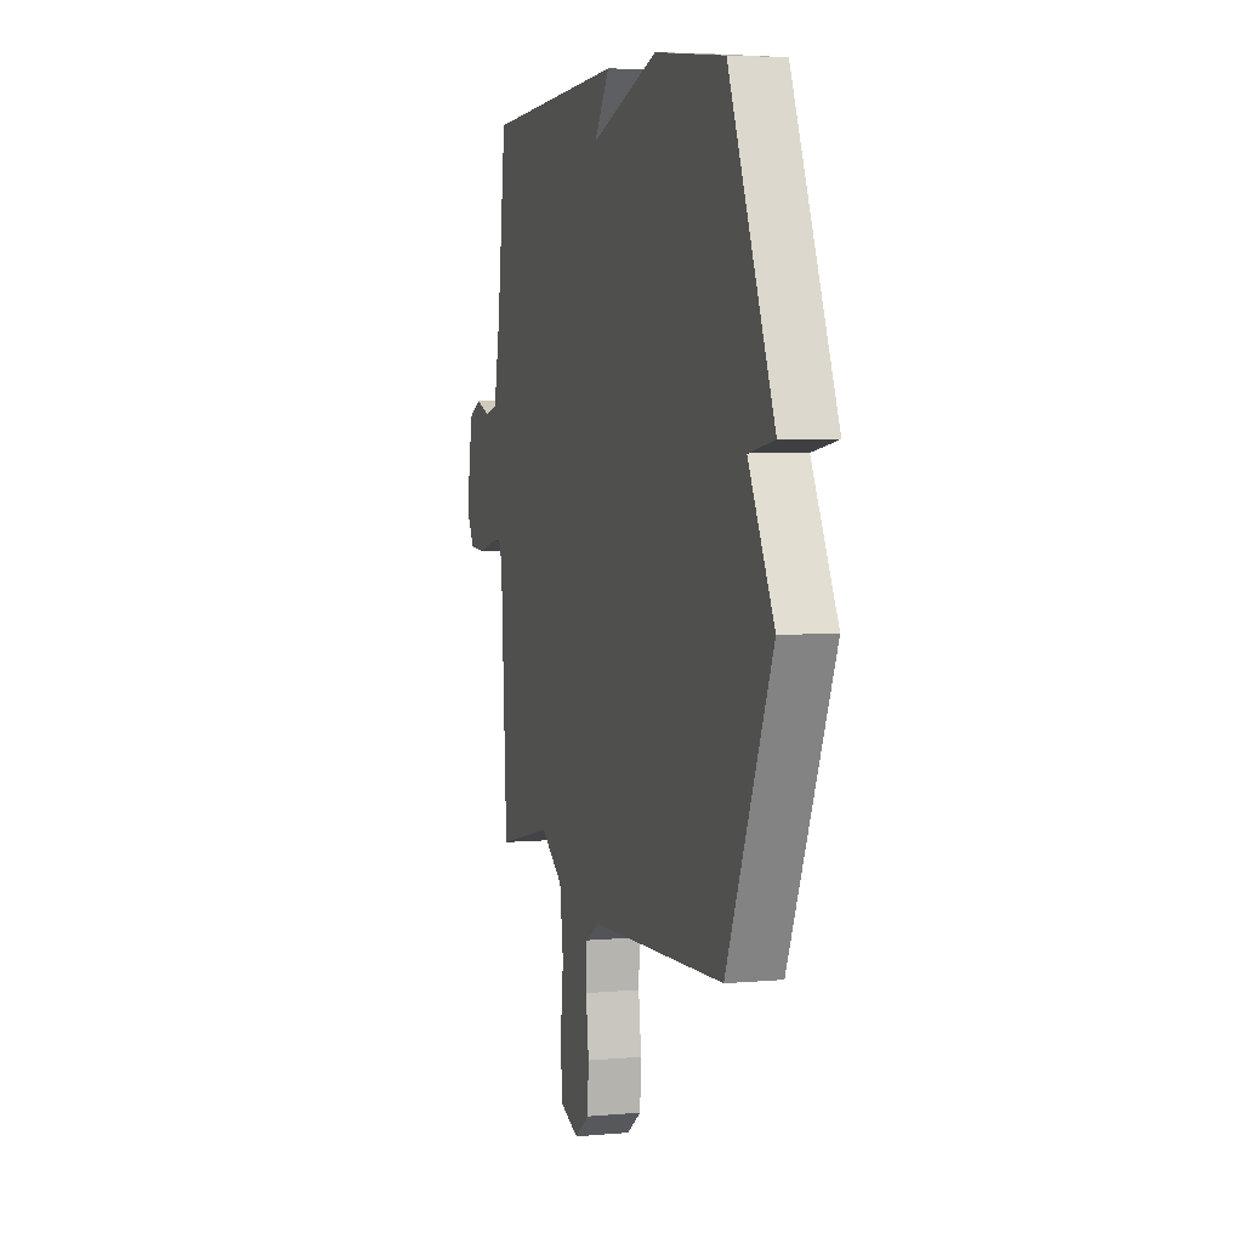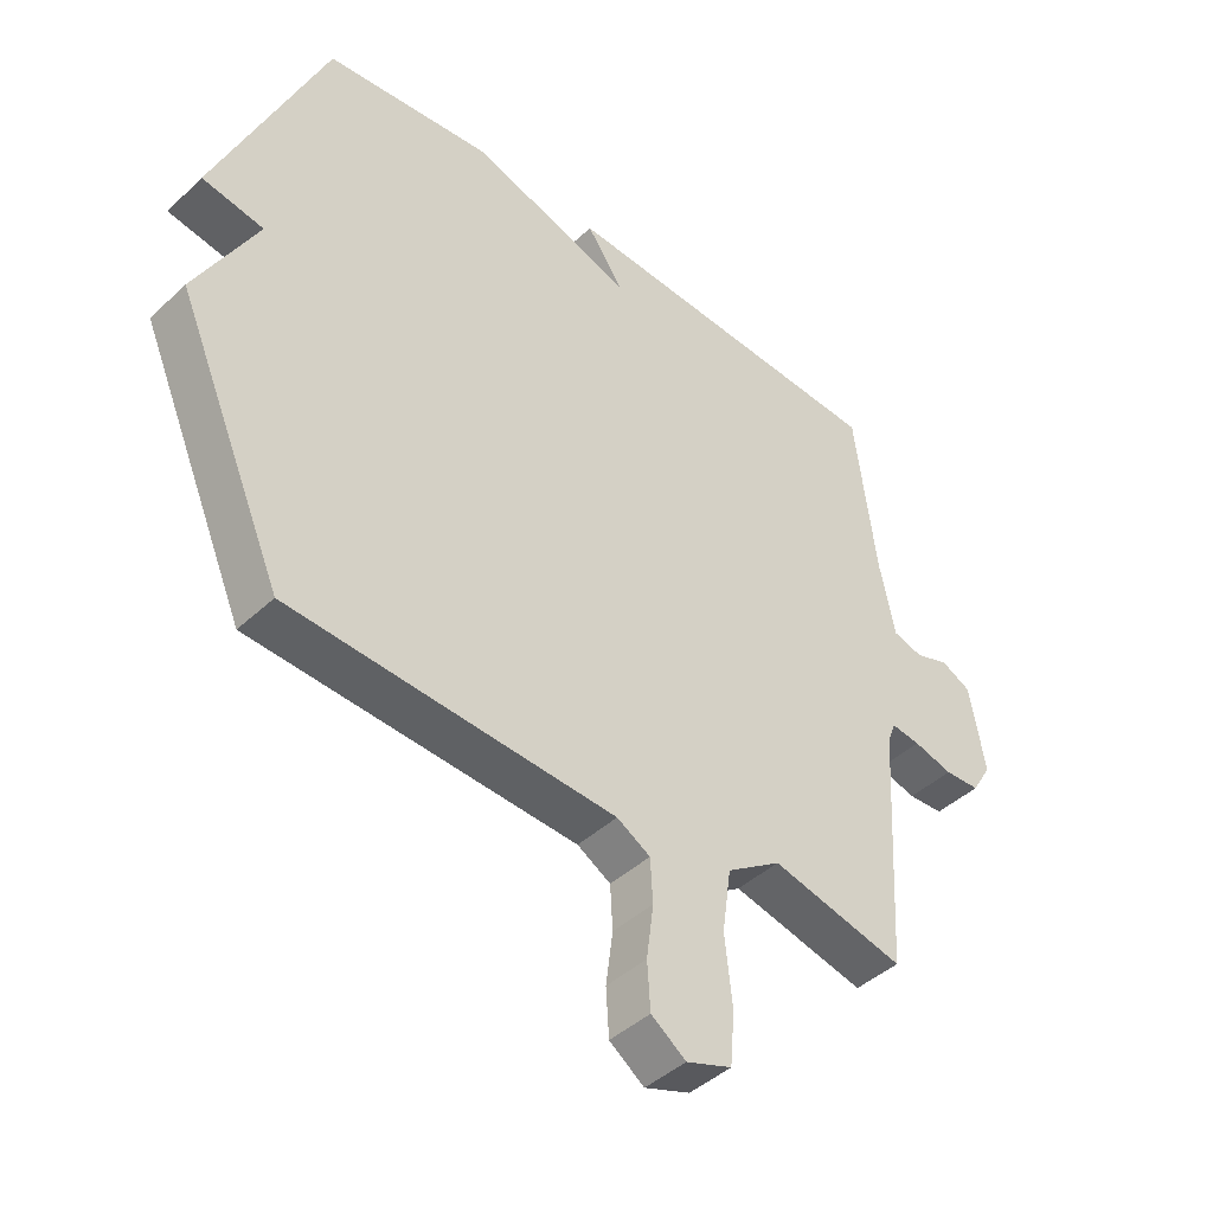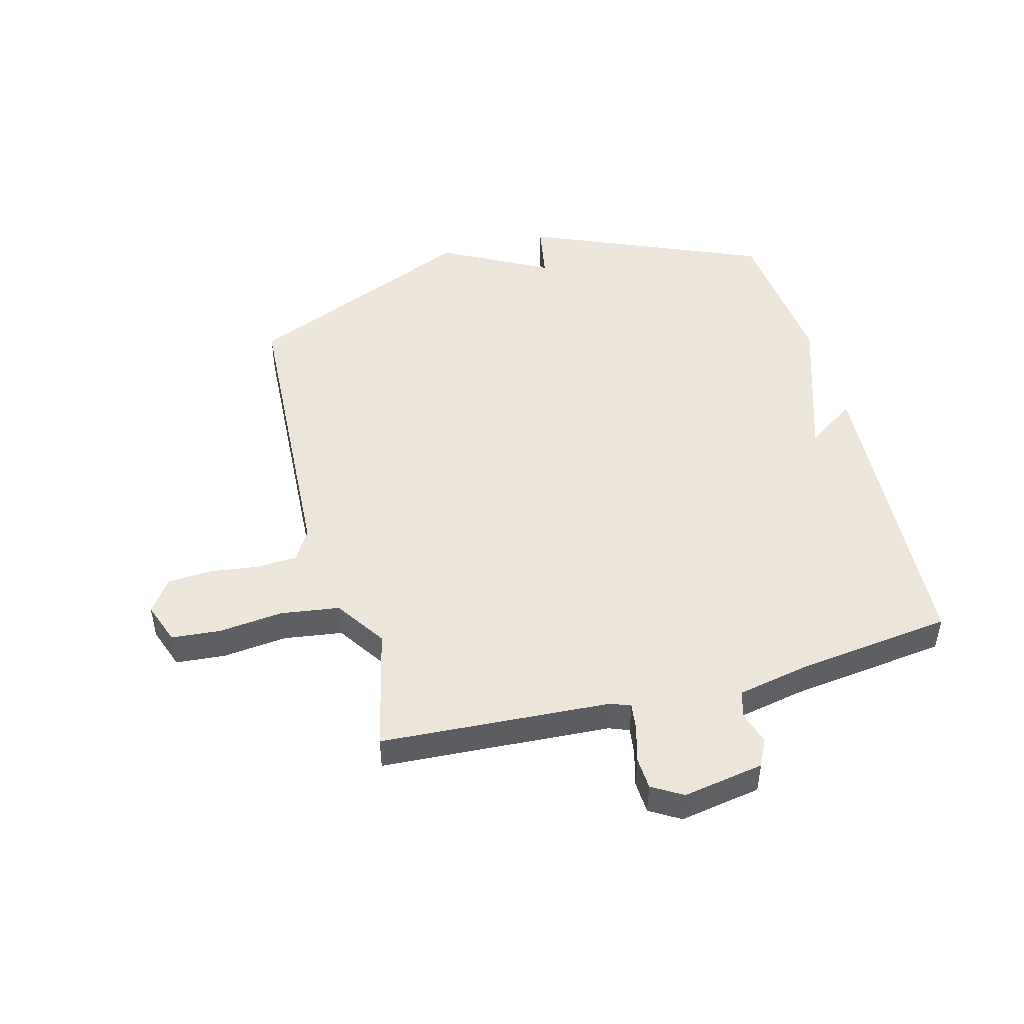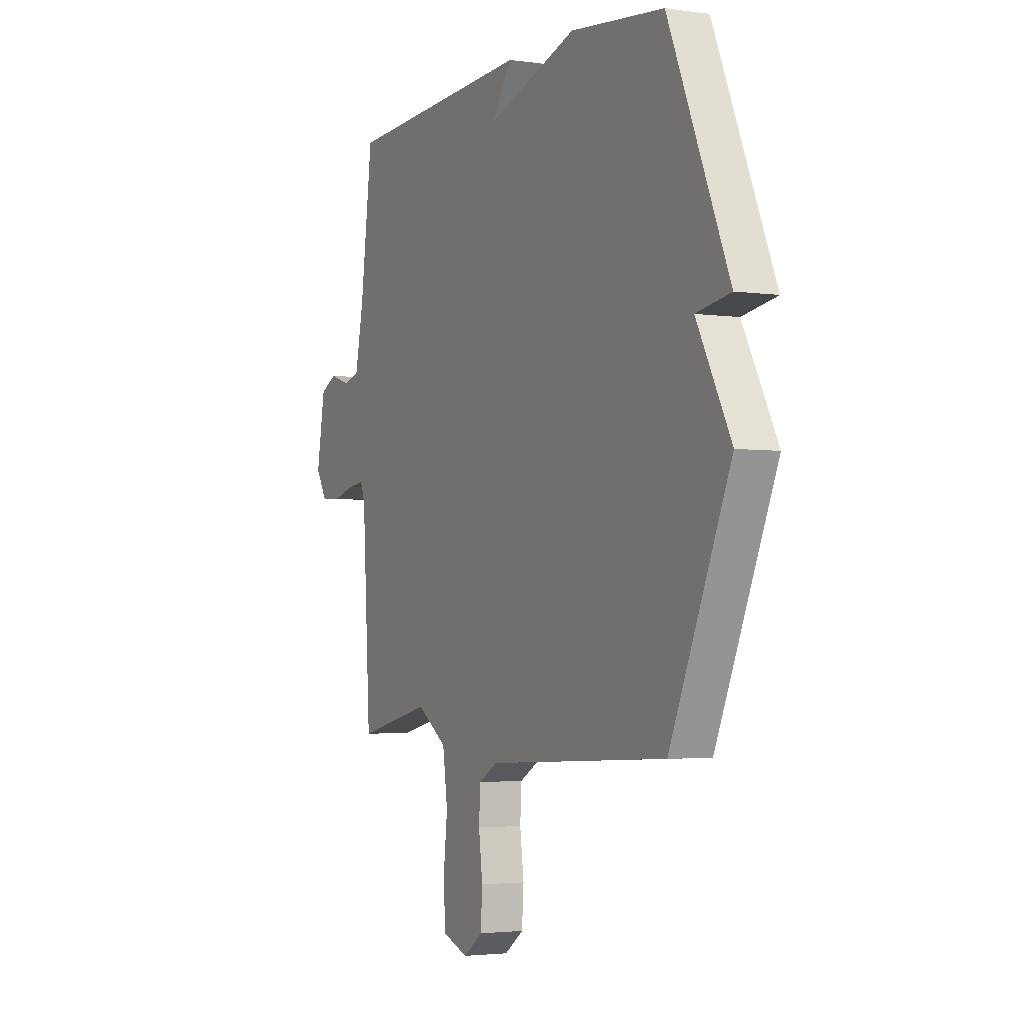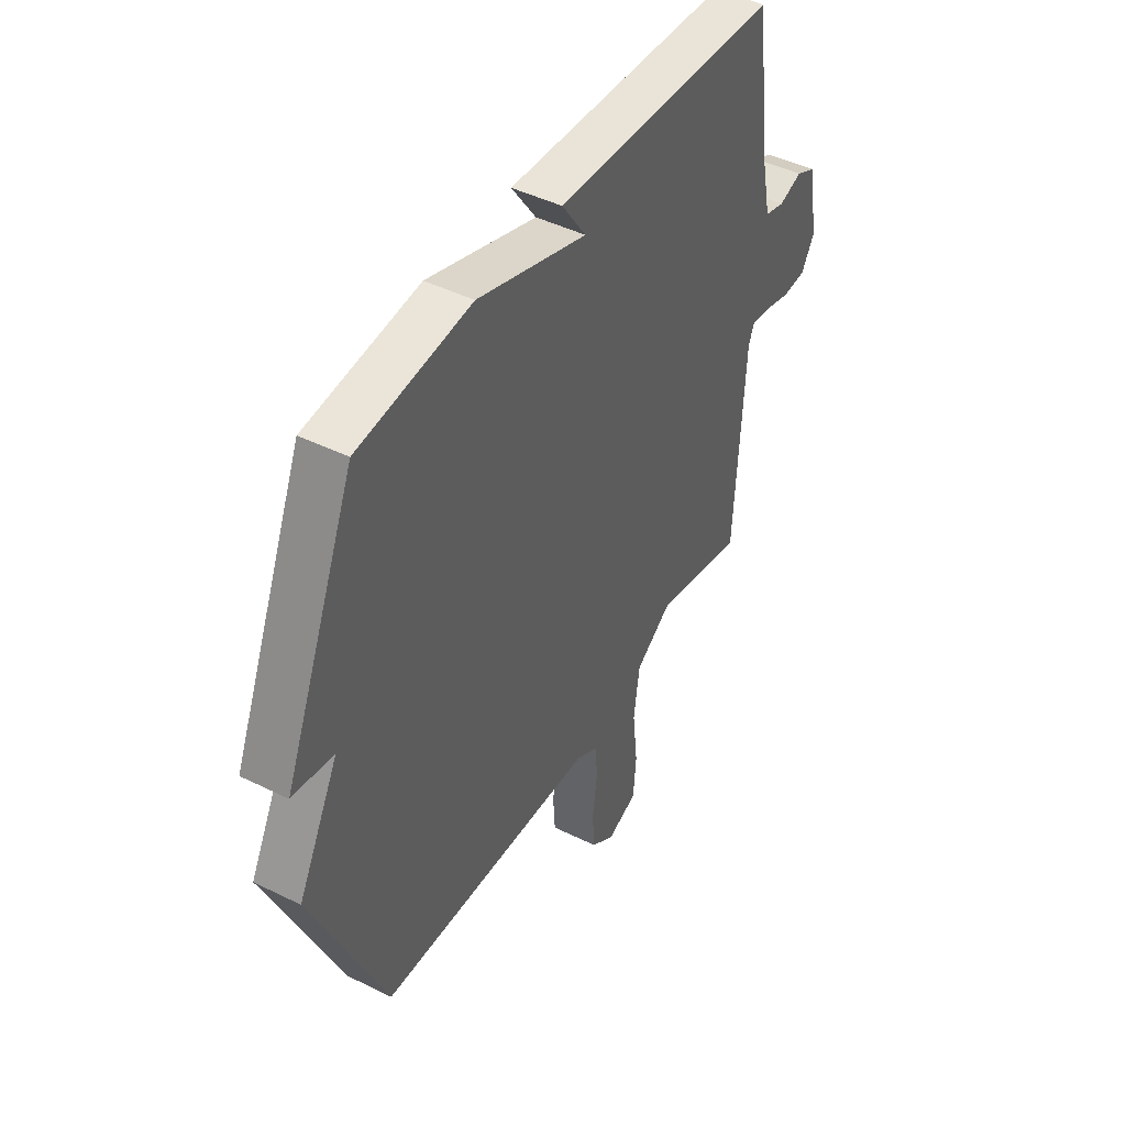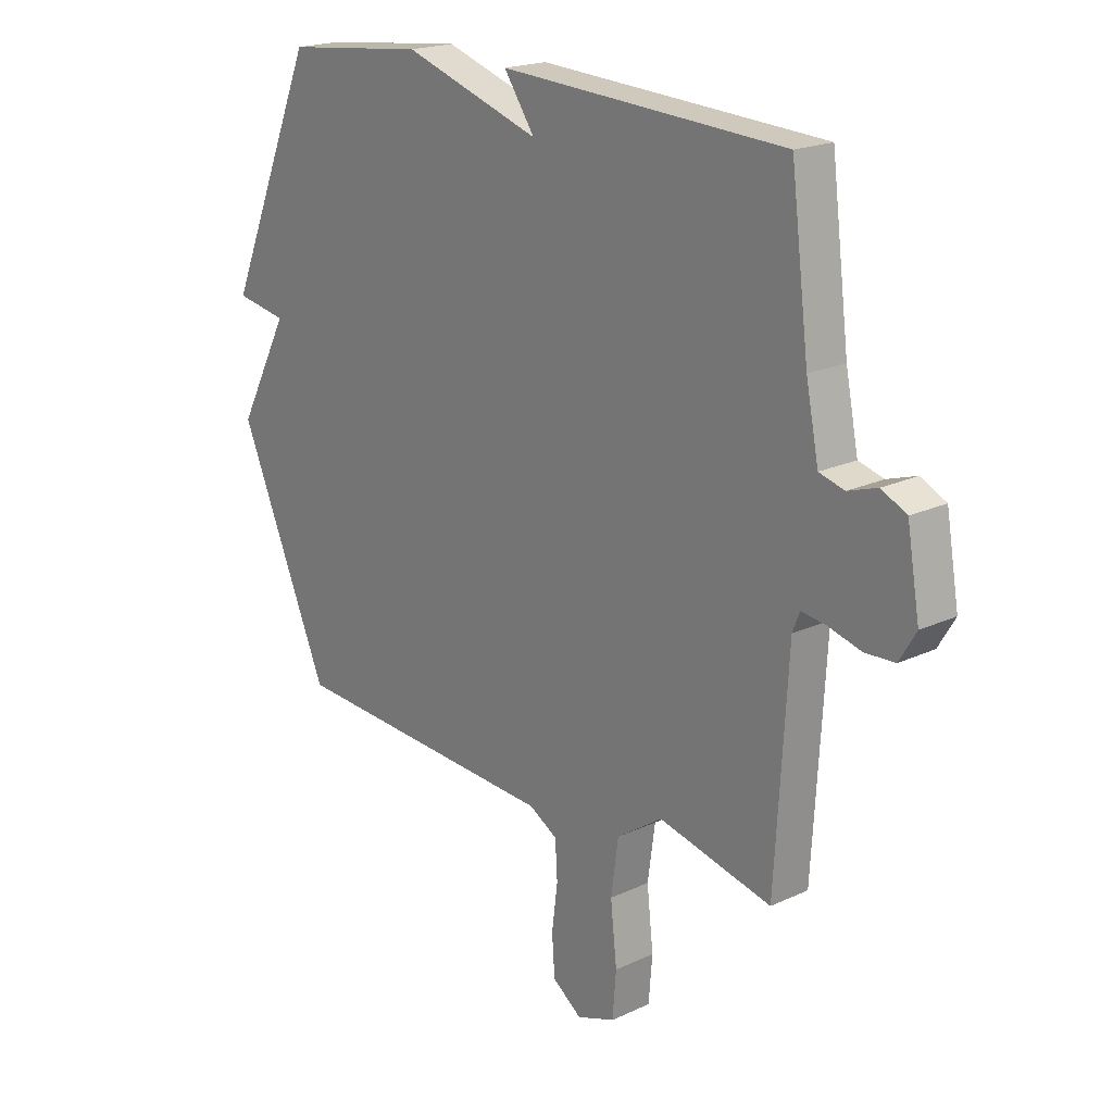
<metadata>
{"format":"obj","ext":"obj","renderer":"f3d","projection":"perspective","resolution":1024,"background":"white","views":[{"elev":5.0,"azim":74.1,"up":"+Z"},{"elev":-43.5,"azim":137.5,"up":"+Z"},{"elev":47.9,"azim":-104.8,"up":"+Y"},{"elev":-3.0,"azim":63.6,"up":"+Z"},{"elev":45.4,"azim":119.7,"up":"+Z"},{"elev":19.8,"azim":-130.8,"up":"+Z"}]}
</metadata>
<code>
v 0.5 0.07 0.5
v 0.671 0.07 0.097
v 0.574 0.07 0.08
v 0.671 0.07 -0.103
v 0.5 0.07 -0.5
v -0.015 0.07 -0.528
v -0.068 0.07 -0.559
v -0.072 0.07 -0.628
v -0.061 0.07 -0.713
v -0.066 0.07 -0.787
v -0.121 0.07 -0.827
v -0.193 0.07 -0.801
v -0.2 0.07 -0.717
v -0.188 0.07 -0.608
v -0.202 0.07 -0.508
v -0.288 0.07 -0.45
v -0.5 0.07 -0.5
v -0.523 0.07 -0.109
v -0.536 0.07 -0.075
v -0.582 0.07 -0.081
v -0.644 0.07 -0.098
v -0.7 0.07 -0.095
v -0.731 0.07 -0.043
v -0.707 0.07 0.095
v -0.66 0.07 0.118
v -0.605 0.07 0.1
v -0.558 0.07 0.113
v -0.534 0.07 0.232
v -0.5 0.07 0.5
v 0.034 0.07 0.529
v -0.024 0.07 0.445
v 0.234 0.07 0.529
v 0.5 0 0.5
v 0.671 0 0.097
v 0.574 0 0.08
v 0.671 0 -0.103
v 0.5 0 -0.5
v -0.015 0 -0.528
v -0.068 0 -0.559
v -0.072 0 -0.628
v -0.061 0 -0.713
v -0.066 0 -0.787
v -0.121 0 -0.827
v -0.193 0 -0.801
v -0.2 0 -0.717
v -0.188 0 -0.608
v -0.202 0 -0.508
v -0.288 0 -0.45
v -0.5 0 -0.5
v -0.523 0 -0.109
v -0.536 0 -0.075
v -0.582 0 -0.081
v -0.644 0 -0.098
v -0.7 0 -0.095
v -0.731 0 -0.043
v -0.707 0 0.095
v -0.66 0 0.118
v -0.605 0 0.1
v -0.558 0 0.113
v -0.534 0 0.232
v -0.5 0 0.5
v 0.034 0 0.529
v -0.024 0 0.445
v 0.234 0 0.529
f 1 2 3
f 32 1 3
f 31 32 3
f 28 29 30 31
f 4 5 6
f 3 4 6
f 31 3 6
f 28 31 6
f 27 28 6
f 26 27 6 7
f 24 25 26
f 23 24 26
f 22 23 26
f 21 22 26
f 20 21 26
f 19 20 26
f 19 26 7 8
f 18 19 8
f 16 17 18
f 15 16 18
f 15 18 8
f 9 10 11
f 8 9 11
f 15 8 11
f 14 15 11
f 11 12 13 14
f 35 34 33
f 35 33 64
f 35 64 63
f 63 62 61 60
f 38 37 36
f 38 36 35
f 38 35 63
f 38 63 60
f 38 60 59
f 39 38 59 58
f 58 57 56
f 58 56 55
f 58 55 54
f 58 54 53
f 58 53 52
f 58 52 51
f 40 39 58 51
f 40 51 50
f 50 49 48
f 50 48 47
f 40 50 47
f 43 42 41
f 43 41 40
f 43 40 47
f 43 47 46
f 46 45 44 43
f 1 33 34 2
f 2 34 35 3
f 3 35 36 4
f 4 36 37 5
f 5 37 38 6
f 6 38 39 7
f 7 39 40 8
f 8 40 41 9
f 9 41 42 10
f 10 42 43 11
f 11 43 44 12
f 12 44 45 13
f 13 45 46 14
f 14 46 47 15
f 15 47 48 16
f 16 48 49 17
f 17 49 50 18
f 18 50 51 19
f 19 51 52 20
f 20 52 53 21
f 21 53 54 22
f 22 54 55 23
f 23 55 56 24
f 24 56 57 25
f 25 57 58 26
f 26 58 59 27
f 27 59 60 28
f 28 60 61 29
f 29 61 62 30
f 30 62 63 31
f 31 63 64 32
f 32 64 33 1

</code>
